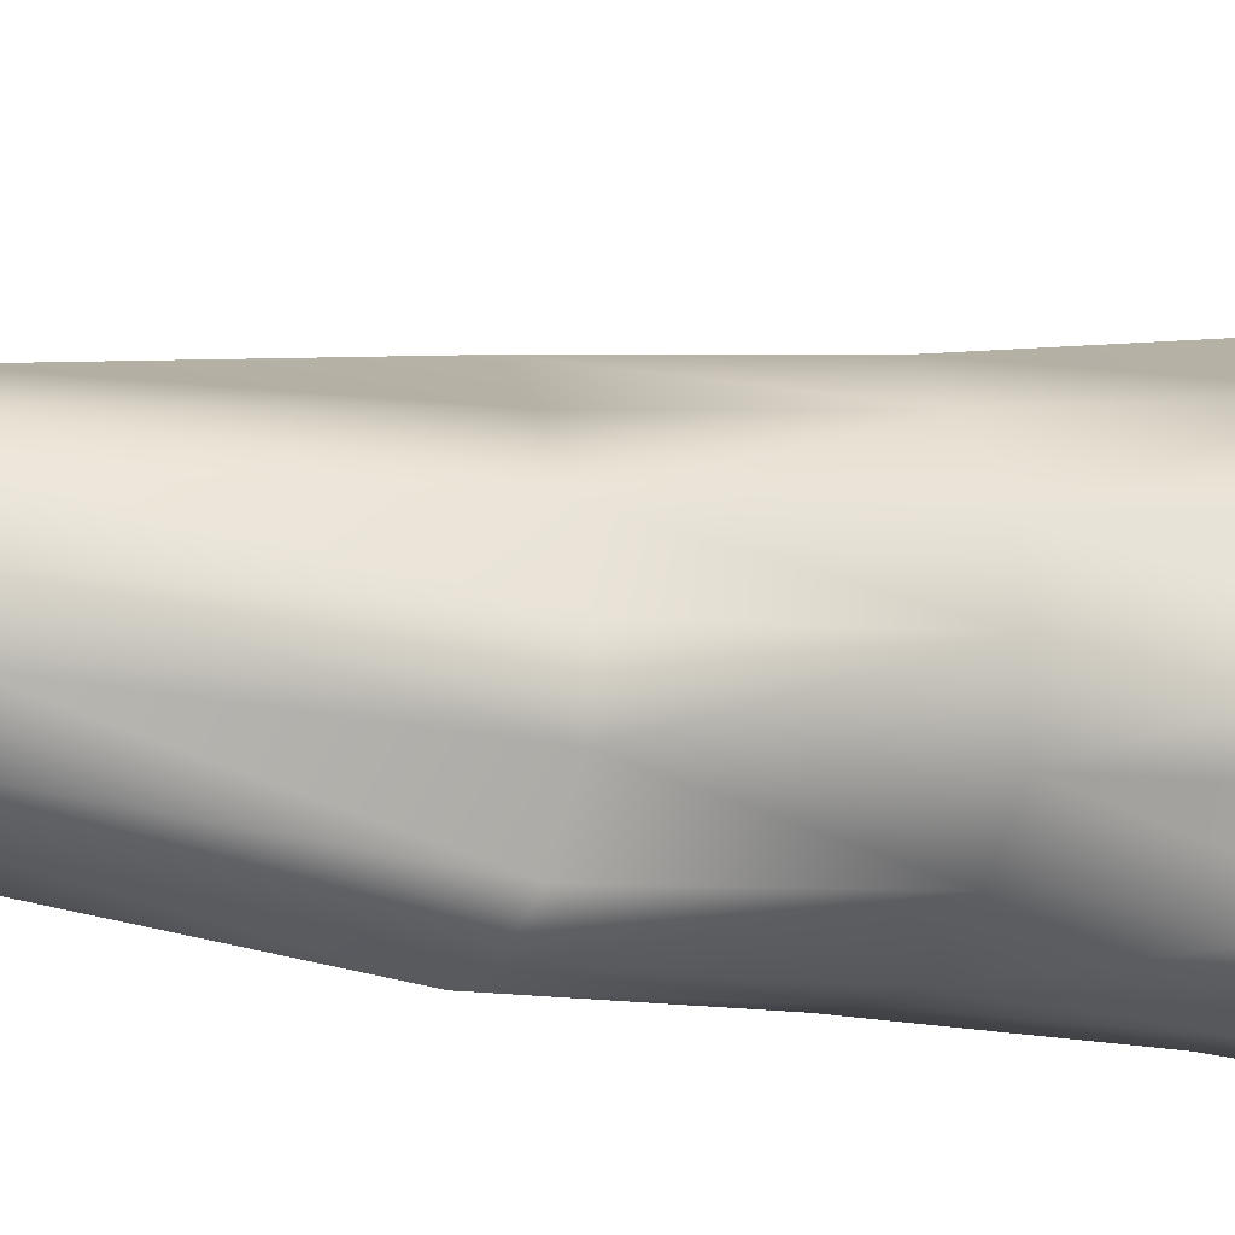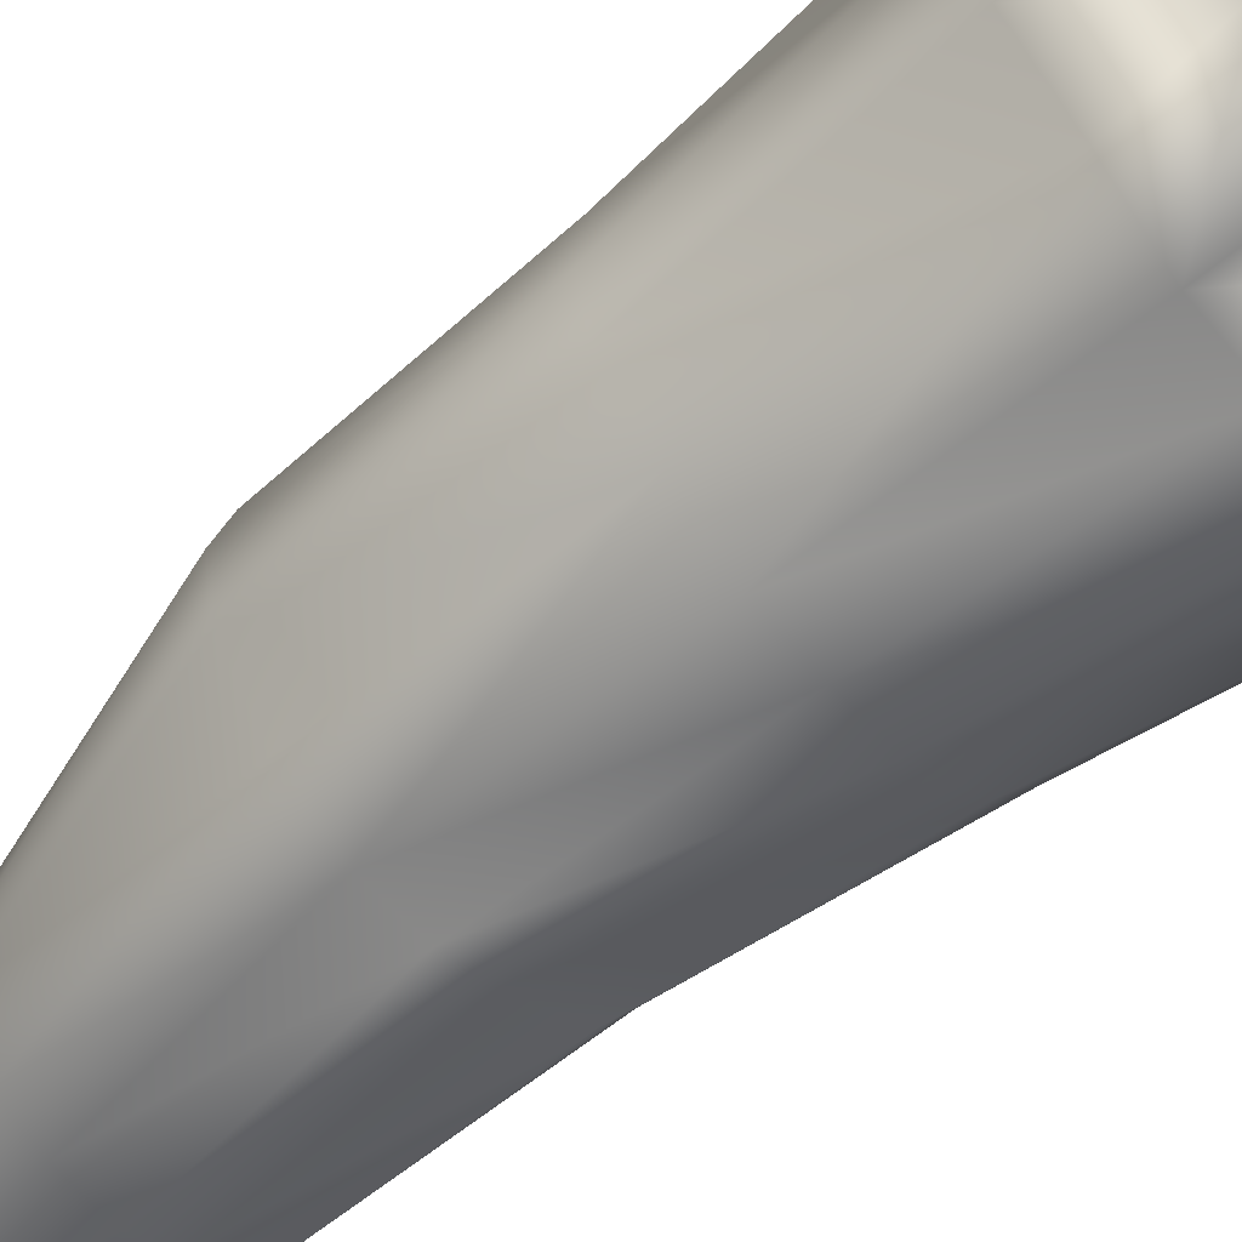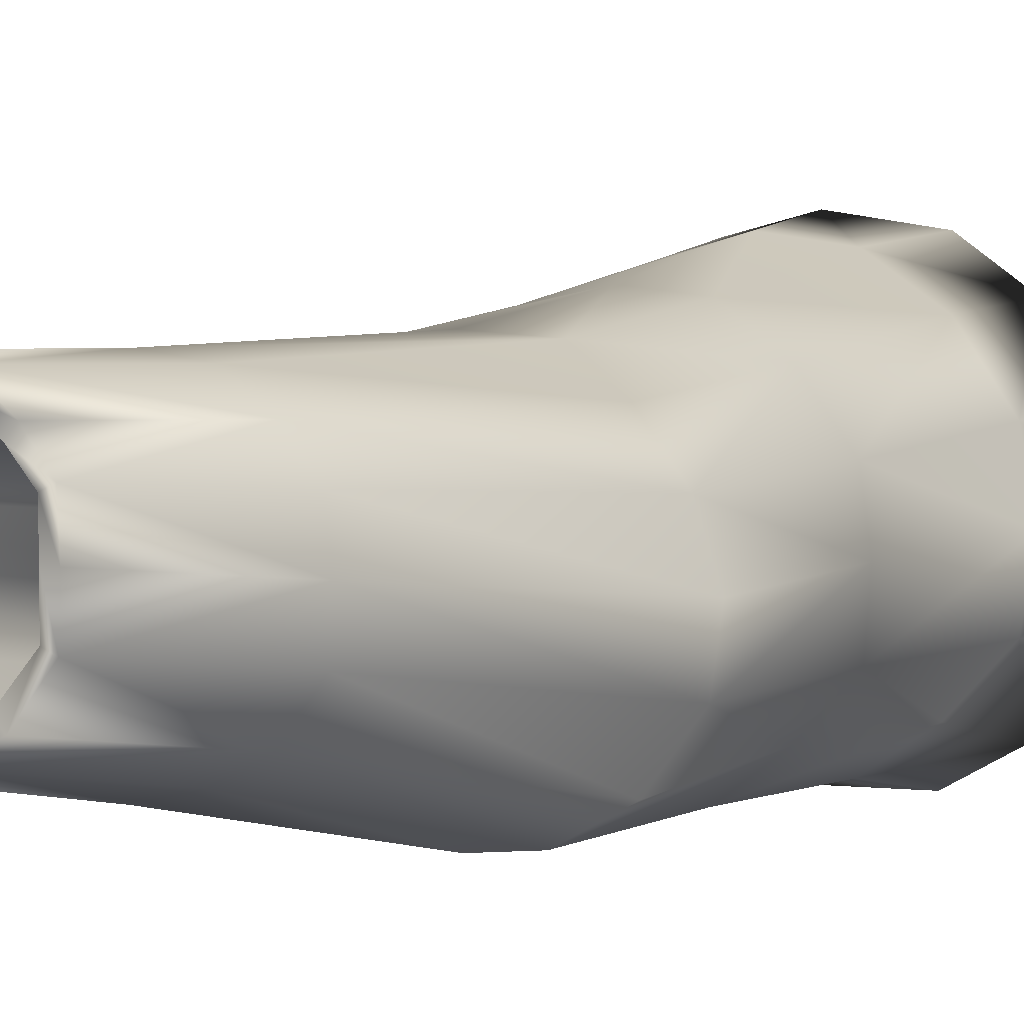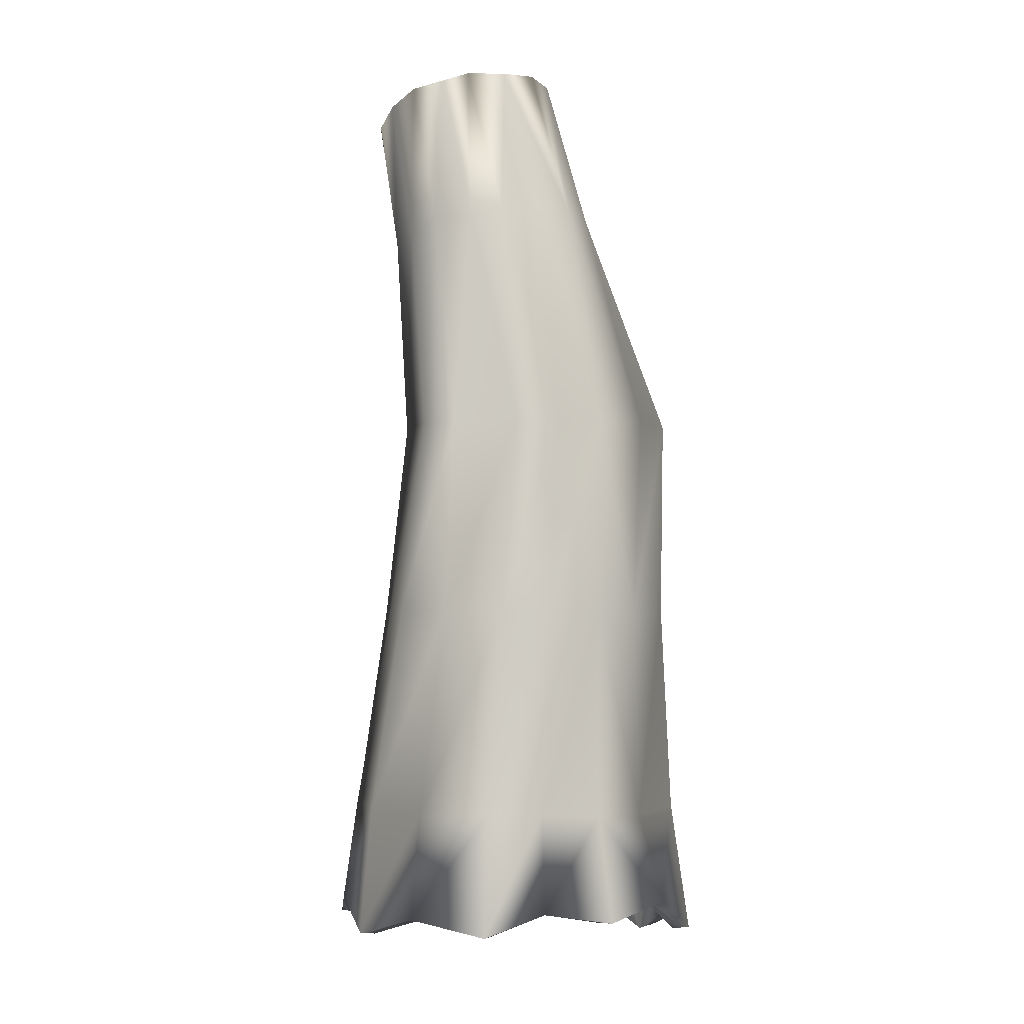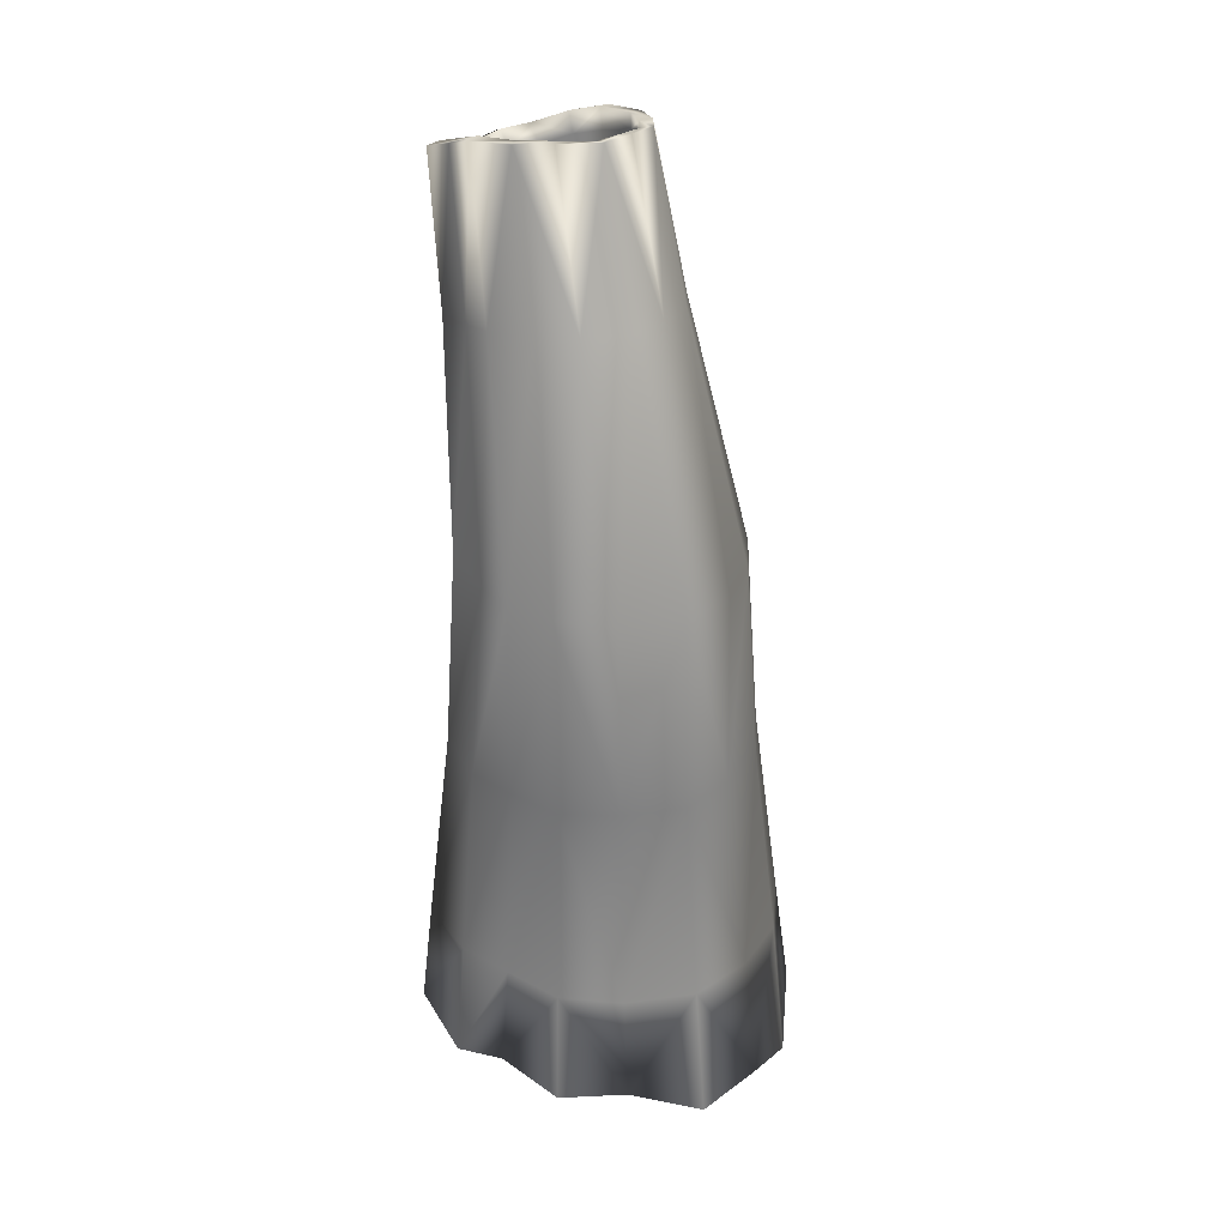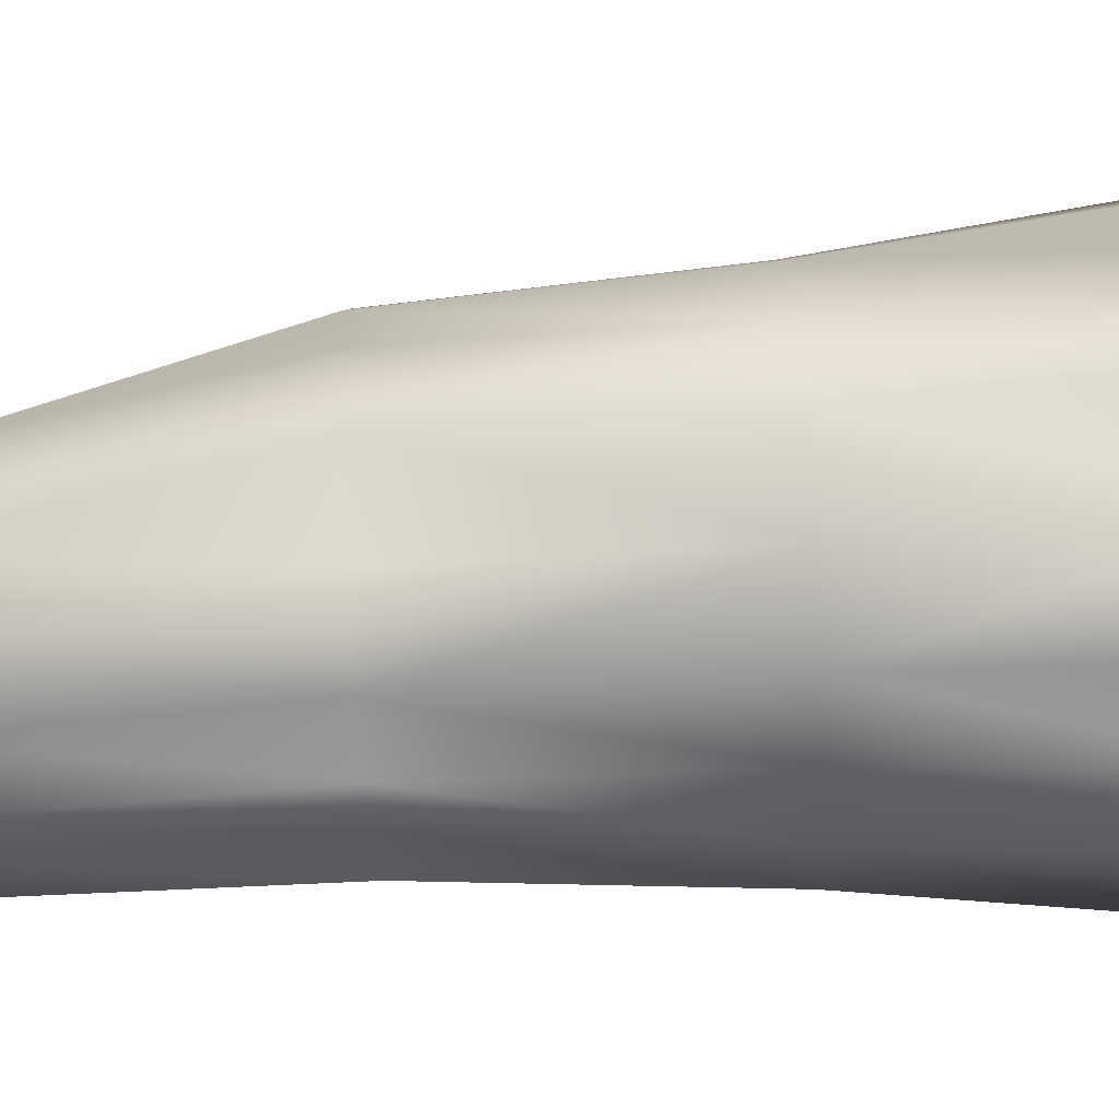
<metadata>
{"format":"obj","ext":"obj","renderer":"f3d","projection":"perspective","resolution":1024,"background":"white","views":[{"elev":-12.1,"azim":63.7,"up":"+Y"},{"elev":-55.6,"azim":130.8,"up":"+Y"},{"elev":1.2,"azim":26.8,"up":"+Y"},{"elev":-3.9,"azim":-10.9,"up":"+Z"},{"elev":29.5,"azim":38.4,"up":"+Z"},{"elev":-50.3,"azim":93.2,"up":"+Y"}]}
</metadata>
<code>
g default
v 0.01084 3.235 10.22
v -1.481 2.851 10.14
v -2.567 2.972 9.807
v -3.061 4.564 9.303
v -2.621 5.699 9.473
v -1.397 6.328 9.871
v -0.07418 5.725 10.26
v 0.3846 4.59 10.37
v 2.827 1.805 -10.39
v 0 1.224 -10.53
v -2.827 1.824 -10.67
v -3.999 4.654 -10.51
v -2.827 7.442 -9.999
v 0 8.647 -10.44
v 2.827 7.49 -10.88
v 3.999 4.664 -11.15
v 3.141 1.49 -10.34
v 0 0.7784 -10.49
v -3.141 1.508 -10.62
v -4.443 4.652 -10.45
v -3.141 7.755 -9.933
v 0 9.09 -10.37
v 3.141 7.802 -10.82
v 4.443 4.662 -11.1
v 0.1384 2.951 10.71
v -1.623 2.449 10.55
v -2.98 2.687 10.13
v -3.59 4.563 9.601
v -3.04 5.981 9.813
v -1.546 6.727 10.3
v 0.1378 6.015 10.48
v 0.7111 4.597 10.62
v -0.06678 3.153 10.68
v -1.635 2.735 10.58
v -2.797 2.89 10.23
v -3.324 4.562 9.717
v -2.854 5.777 9.898
v -1.553 6.439 10.32
v -0.06395 5.811 10.45
v 0.4272 4.596 10.56
v -4.111 4.568 -8.035
v -2.669 7.265 -8.086
v 0 8.677 -7.919
v 2.907 7.474 -7.953
v 4.111 4.568 -8.035
v 2.669 1.93 -8.236
v 0 1.063 -8.134
v -2.907 1.662 -8.117
v 3.87 4.561 -7.803
v 2.512 2.08 -8.019
v 0 1.298 -7.895
v -2.737 1.825 -7.88
v -3.87 4.561 -7.803
v -2.512 7.103 -7.877
v 0 8.43 -7.694
v 2.737 7.297 -7.726
v -1.892 2.25 2.575
v -2.406 3.991 2.624
v -1.751 5.732 2.673
v 0.031 6.586 2.693
v 2.116 5.852 2.673
v 2.837 3.991 2.624
v 2.116 2.25 2.575
v 0.03836 1.529 2.554
v 0.3738 7.101 1.701
v 2.632 6.239 1.677
v 3.762 4.019 1.619
v 2.685 1.668 1.561
v 0.3738 0.9457 1.538
v -2.027 1.969 1.561
v -2.88 4.019 1.619
v -1.97 6.233 1.677
v -0.5753 6.575 10.38
v -0.6688 6.325 10.38
v -0.5868 6.225 10.04
v 1.091 6.382 2.684
v 1.499 8.199 -7.708
v 1.539 8.406 -11.3
v 1.679 8.791 -11.23
v 1.575 8.416 -7.934
v 1.791 6.978 1.69
v 0.6208 5.419 10.55
v 0.3772 5.319 10.51
v 0.3505 5.273 10.32
v 2.657 5.016 2.648
v 3.65 5.949 -7.765
v 3.76 6.096 -11.69
v 4.14 6.249 -11.63
v 3.856 6.039 -7.995
v 3.384 5.196 1.648
v 0.7168 3.725 10.66
v 0.4726 3.827 10.62
v 0.4905 3.865 10.29
v 2.863 2.934 2.599
v 3.617 3.174 -7.911
v 3.84 3.086 -11.26
v 4.218 2.927 -11.2
v 3.816 3.101 -8.136
v 3.571 2.806 1.59
v -0.6532 2.591 10.63
v -0.7684 2.833 10.64
v -0.6552 2.931 10.18
v 1.217 1.635 2.565
v 1.343 1.302 -7.961
v 1.511 1.121 -10.77
v 1.679 0.7449 -10.73
v 1.426 1.113 -8.188
v 1.498 1.034 1.55
v -2.176 2.807 10.42
v -2.255 2.56 10.35
v -0.5813 1.242 1.549
v -1.354 1.069 -8.126
v -1.463 0.845 -11.01
v -1.317 1.23 -11.06
v -1.275 1.27 -7.888
v -1.181 1.66 2.564
v -1.986 2.907 9.985
v -3.197 3.624 9.977
v -3.421 3.522 9.872
v -2.647 2.889 1.59
v -3.91 3.086 -8.077
v -4.192 3.05 -11.13
v -3.814 3.212 -11.18
v -3.705 3.167 -7.842
v -2.275 3.018 2.599
v -2.951 3.668 9.56
v -3.258 5.255 9.802
v -3.486 5.351 9.7
v -2.765 5.272 1.646
v -3.919 5.999 -8.059
v -4.316 6.273 -11.01
v -3.933 6.128 -11.07
v -3.718 5.92 -7.837
v -2.141 4.905 2.647
v -3.009 5.22 9.382
v -2.272 6.28 10.13
v -2.35 6.531 10.08
v -1.023 6.927 1.69
v -1.527 8.304 -7.993
v -1.736 8.75 -10.8
v -1.597 8.365 -10.87
v -1.458 8.094 -7.775
v -1.054 6.304 2.684
v -2.082 6.184 9.694
v -3.302 4.287 -3.105
v -3.251 5.564 -3.103
v -2.162 6.654 -3.1
v -1.196 7.532 -3.048
v 0.1909 7.779 -3.006
v 1.571 7.597 -3.019
v 2.661 6.756 -3.035
v 3.518 5.544 -3.071
v 3.684 4.287 -3.105
v 3.541 2.972 -3.169
v 2.544 1.95 -3.233
v 1.448 1.137 -3.215
v 0.1909 1.092 -3.195
v -0.9594 1.157 -3.185
v -2.279 1.818 -3.175
v -3.193 3.029 -3.14
v -3.167 4.346 6.428
v -2.949 3.27 6.58
v -2.462 2.402 6.725
v -1.59 2.145 6.853
v -0.8291 1.92 6.965
v 0.202 2.137 7.022
v 1.047 2.56 7.072
v 1.68 3.415 7.057
v 1.73 4.367 7.041
v 1.586 5.313 7.013
v 1.047 6.036 6.983
v 0.2526 6.627 6.926
v -0.7829 6.803 6.881
v -1.685 6.589 6.747
v -2.498 6.016 6.579
v -3.008 5.252 6.499
g Tunnel__1_:Tunnel02
f 2 102 103 64
f 117 2 64 116
f 126 3 57 125
f 135 4 58 134
f 144 5 59 143
f 7 75 76 61
f 8 84 85 62
f 1 93 94 63
f 10 105 106 18
f 114 10 18 113
f 123 11 19 122
f 132 12 20 131
f 141 13 21 140
f 15 78 79 23
f 16 87 88 24
f 9 96 97 17
f 18 106 107 47
f 113 18 47 112
f 122 19 48 121
f 131 20 41 130
f 140 21 42 139
f 23 79 80 44
f 24 88 89 45
f 17 97 98 46
f 26 100 101 34
f 110 26 34 109
f 119 27 35 118
f 128 28 36 127
f 137 29 37 136
f 31 73 74 39
f 32 82 83 40
f 25 91 92 33
f 34 101 102 2
f 117 109 34 2
f 126 118 35 3
f 135 127 36 4
f 144 136 37 5
f 39 74 75 7
f 40 83 84 8
f 33 92 93 1
f 130 41 145 146
f 139 42 147 148
f 44 80 150 151
f 45 89 152 153
f 46 98 154 155
f 47 107 156 157
f 112 47 157 158
f 121 48 159 160
f 50 95 96 9
f 51 104 105 10
f 115 51 10 114
f 124 52 11 123
f 133 53 12 132
f 142 54 13 141
f 56 77 78 15
f 49 86 87 16
f 125 57 52 124
f 134 58 53 133
f 143 59 54 142
f 61 76 77 56
f 62 85 86 49
f 63 94 95 50
f 64 103 104 51
f 116 64 51 115
f 171 172 73 31
f 169 170 82 32
f 167 168 91 25
f 165 166 100 26
f 164 165 26 110
f 162 163 27 119
f 176 161 28 128
f 174 175 29 137
f 73 30 38 74
f 75 74 38 6
f 76 75 6 60
f 77 76 60 55
f 78 77 55 14
f 79 78 14 22
f 80 79 22 43
f 150 80 43 149
f 73 172 173 30
f 82 31 39 83
f 84 83 39 7
f 85 84 7 61
f 86 85 61 56
f 87 86 56 15
f 88 87 15 23
f 89 88 23 44
f 152 89 44 151
f 82 170 171 31
f 91 32 40 92
f 93 92 40 8
f 94 93 8 62
f 95 94 62 49
f 96 95 49 16
f 97 96 16 24
f 98 97 24 45
f 154 98 45 153
f 91 168 169 32
f 100 25 33 101
f 102 101 33 1
f 103 102 1 63
f 104 103 63 50
f 105 104 50 9
f 106 105 9 17
f 107 106 17 46
f 156 107 46 155
f 100 166 167 25
f 27 110 109 35
f 163 164 110 27
f 48 112 158 159
f 19 113 112 48
f 11 114 113 19
f 52 115 114 11
f 57 116 115 52
f 3 117 116 57
f 35 109 117 3
f 28 119 118 36
f 161 162 119 28
f 41 121 160 145
f 20 122 121 41
f 12 123 122 20
f 53 124 123 12
f 58 125 124 53
f 4 126 125 58
f 36 118 126 4
f 29 128 127 37
f 175 176 128 29
f 42 130 146 147
f 21 131 130 42
f 13 132 131 21
f 54 133 132 13
f 59 134 133 54
f 5 135 134 59
f 37 127 135 5
f 30 137 136 38
f 173 174 137 30
f 43 139 148 149
f 22 140 139 43
f 14 141 140 22
f 55 142 141 14
f 60 143 142 55
f 6 144 143 60
f 38 136 144 6
f 146 145 71 129
f 147 146 129 72
f 148 147 72 138
f 149 148 138 65
f 81 150 149 65
f 151 150 81 66
f 90 152 151 66
f 153 152 90 67
f 99 154 153 67
f 155 154 99 68
f 108 156 155 68
f 157 156 108 69
f 158 157 69 111
f 159 158 111 70
f 160 159 70 120
f 145 160 120 71
f 71 120 162 161
f 120 70 163 162
f 70 111 164 163
f 111 69 165 164
f 69 108 166 165
f 167 166 108 68
f 68 99 168 167
f 169 168 99 67
f 67 90 170 169
f 171 170 90 66
f 66 81 172 171
f 173 172 81 65
f 65 138 174 173
f 138 72 175 174
f 72 129 176 175
f 129 71 161 176

</code>
